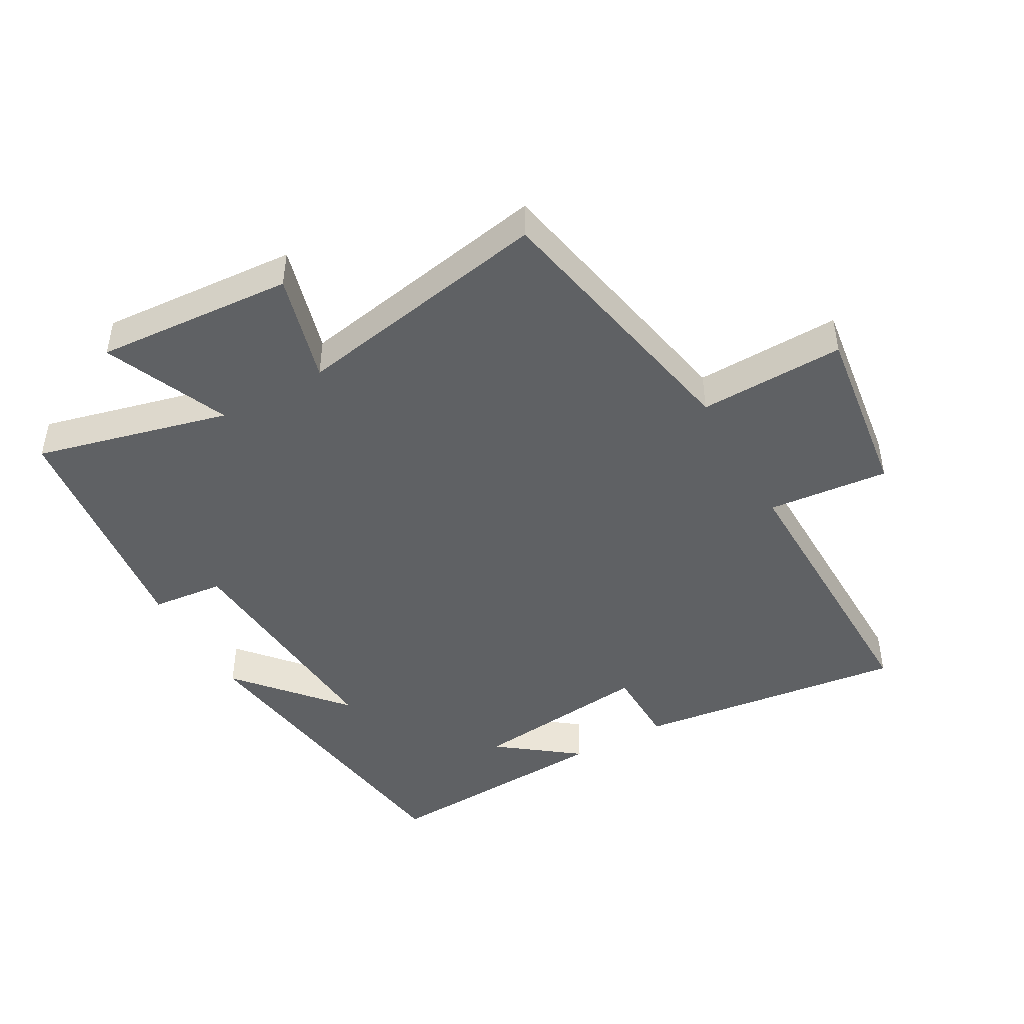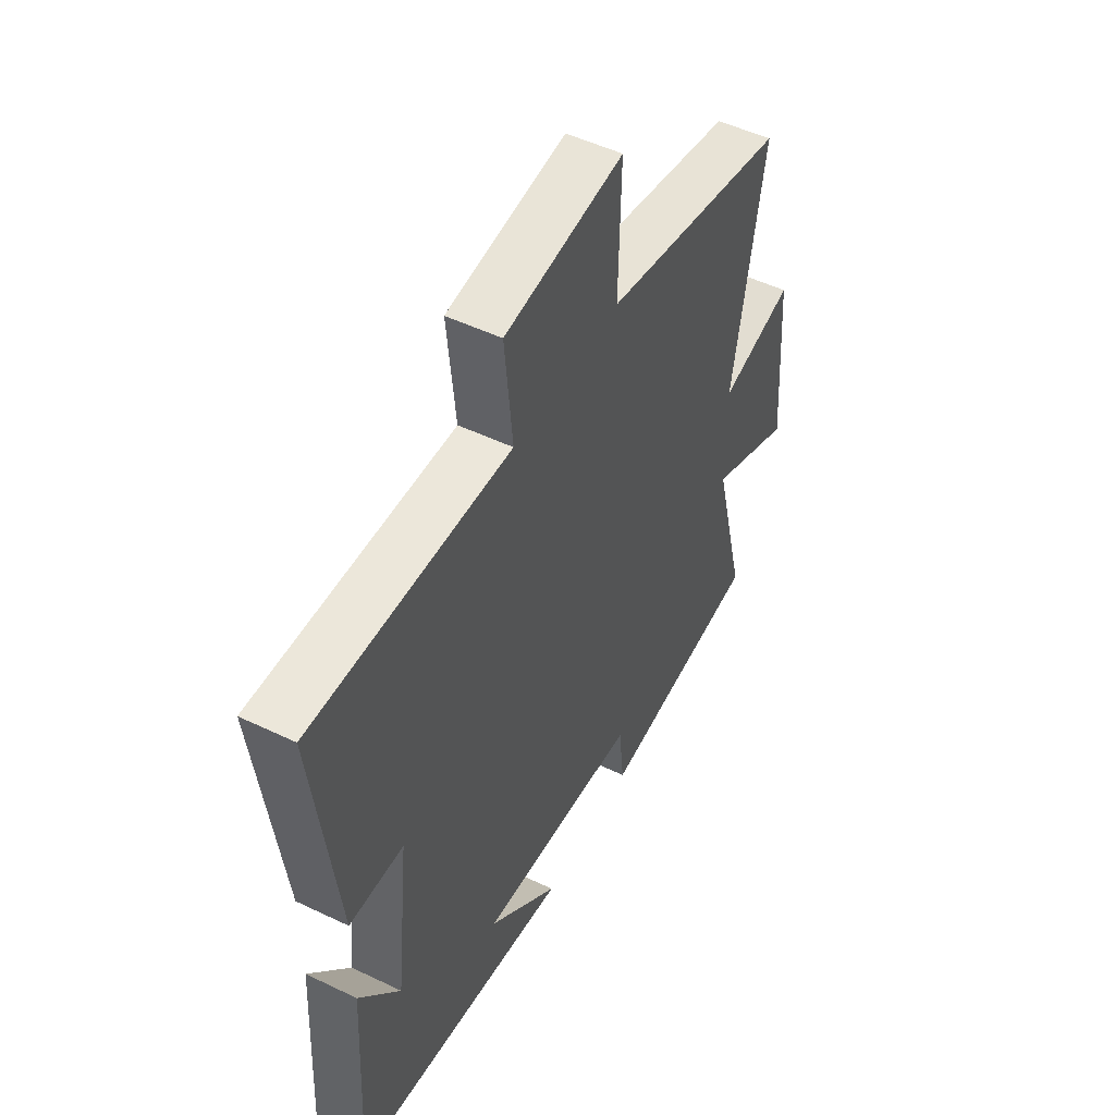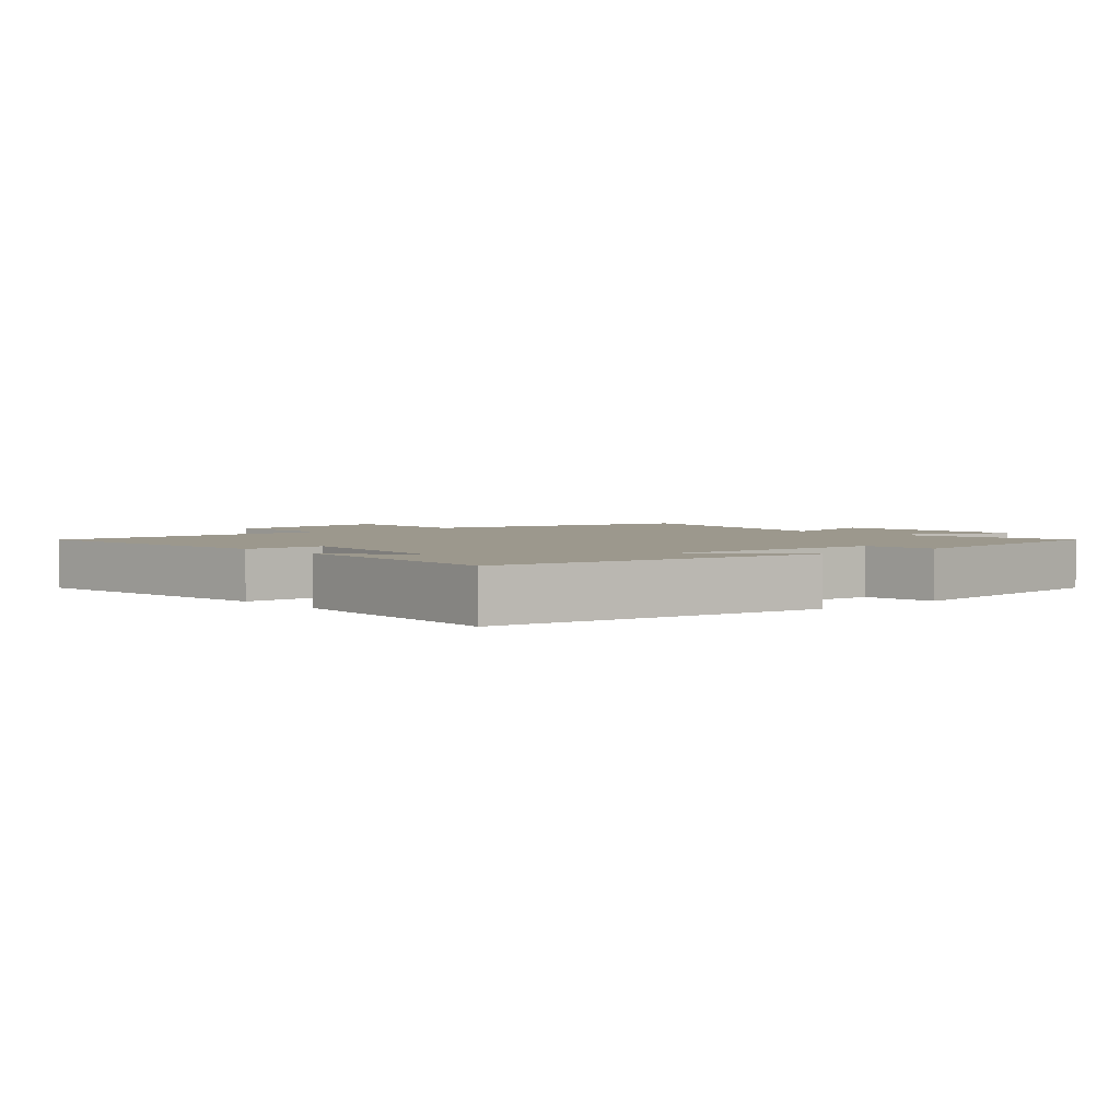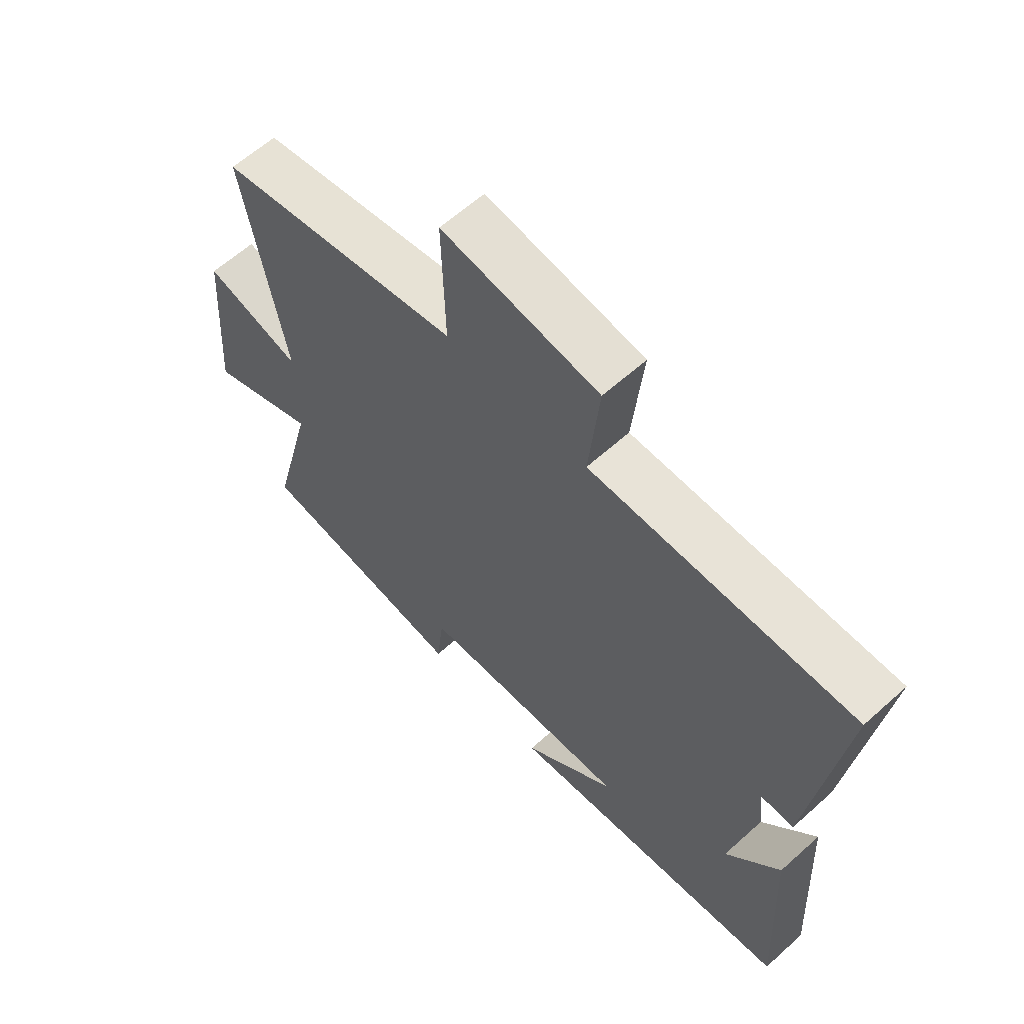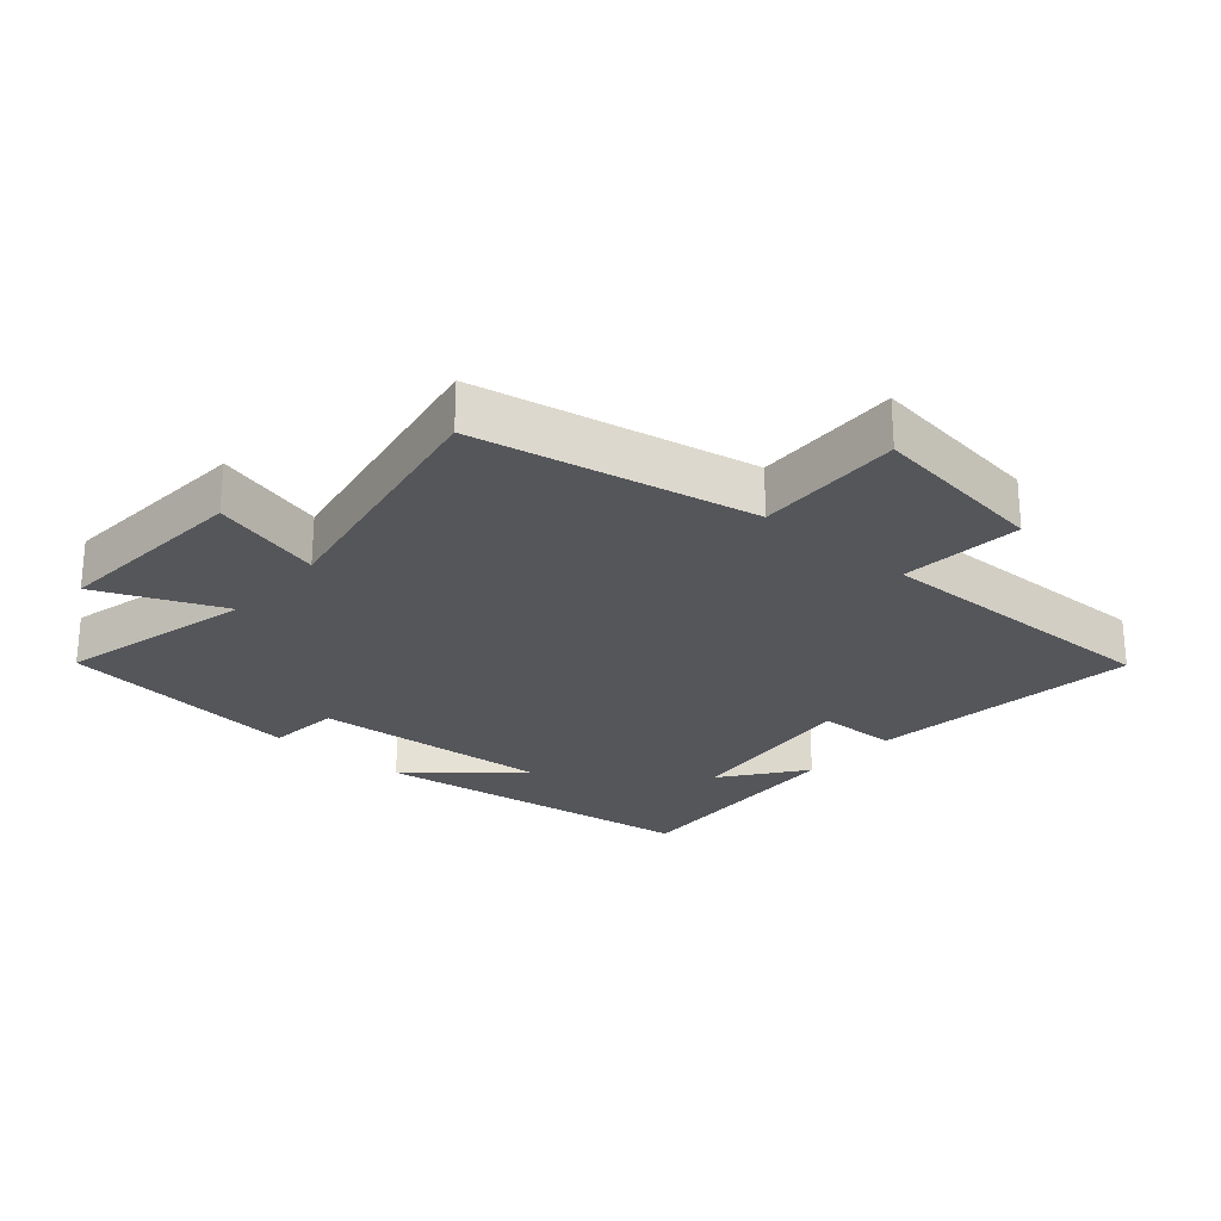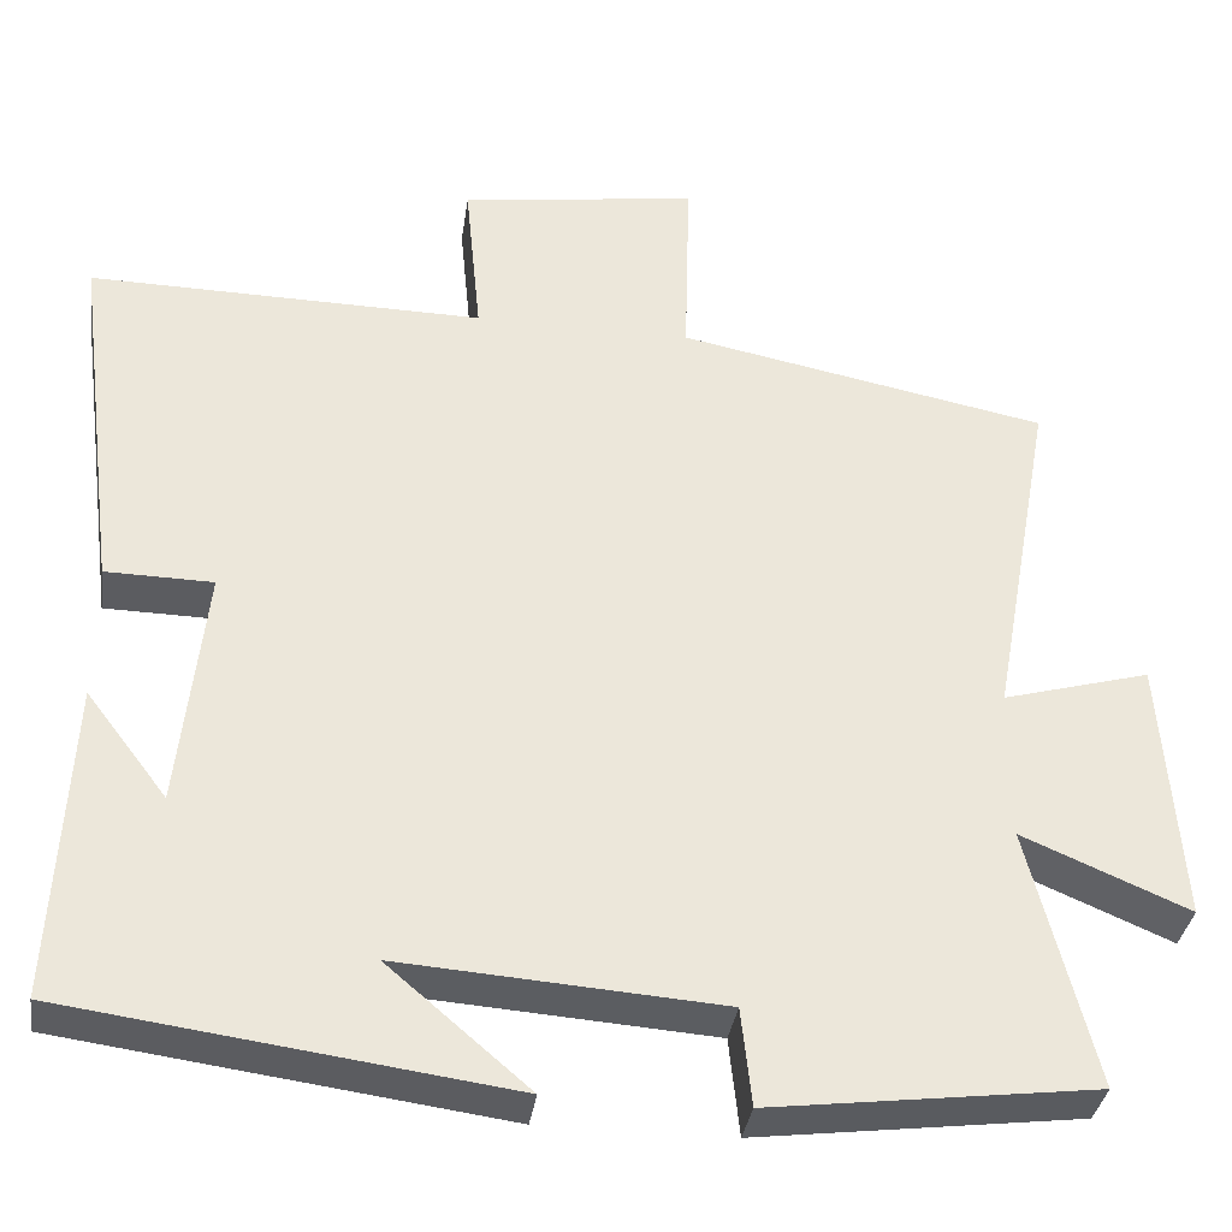
<metadata>
{"format":"obj","ext":"obj","renderer":"f3d","projection":"perspective","resolution":1024,"background":"white","views":[{"elev":-45.7,"azim":-60.5,"up":"+Y"},{"elev":50.3,"azim":117.8,"up":"+Z"},{"elev":3.0,"azim":139.5,"up":"+Y"},{"elev":61.7,"azim":47.6,"up":"+Z"},{"elev":-25.3,"azim":-40.7,"up":"+Y"},{"elev":-35.0,"azim":171.8,"up":"+Z"}]}
</metadata>
<code>
v 0.519 0.07 -0.432
v 0.015 0.07 -0.5
v 0.177 0.07 -0.362
v -0.191 0.07 -0.388
v -0.203 0.07 -0.5
v -0.575 0.07 -0.453
v -0.5 0.07 -0.156
v -0.691 0.07 -0.237
v -0.669 0.07 0.067
v -0.5 0.07 0.02
v -0.572 0.07 0.418
v -0.148 0.07 0.5
v -0.154 0.07 0.724
v 0.118 0.07 0.686
v 0.1 0.07 0.5
v 0.553 0.07 0.506
v 0.5 0.07 0.09
v 0.377 0.07 0.088
v 0.407 0.07 -0.19
v 0.5 0.07 -0.068
v 0.519 0 -0.432
v 0.015 0 -0.5
v 0.177 0 -0.362
v -0.191 0 -0.388
v -0.203 0 -0.5
v -0.575 0 -0.453
v -0.5 0 -0.156
v -0.691 0 -0.237
v -0.669 0 0.067
v -0.5 0 0.02
v -0.572 0 0.418
v -0.148 0 0.5
v -0.154 0 0.724
v 0.118 0 0.686
v 0.1 0 0.5
v 0.553 0 0.506
v 0.5 0 0.09
v 0.377 0 0.088
v 0.407 0 -0.19
v 0.5 0 -0.068
f 19 20 1
f 15 16 17 18
f 15 18 19
f 12 13 14 15
f 12 15 19
f 11 12 19
f 10 11 19
f 7 8 9 10
f 7 10 19 1
f 4 5 6 7
f 3 4 7
f 1 2 3
f 1 3 7
f 21 40 39
f 38 37 36 35
f 39 38 35
f 35 34 33 32
f 39 35 32
f 39 32 31
f 39 31 30
f 30 29 28 27
f 21 39 30 27
f 27 26 25 24
f 27 24 23
f 23 22 21
f 27 23 21
f 1 21 22 2
f 2 22 23 3
f 3 23 24 4
f 4 24 25 5
f 5 25 26 6
f 6 26 27 7
f 7 27 28 8
f 8 28 29 9
f 9 29 30 10
f 10 30 31 11
f 11 31 32 12
f 12 32 33 13
f 13 33 34 14
f 14 34 35 15
f 15 35 36 16
f 16 36 37 17
f 17 37 38 18
f 18 38 39 19
f 19 39 40 20
f 20 40 21 1

</code>
